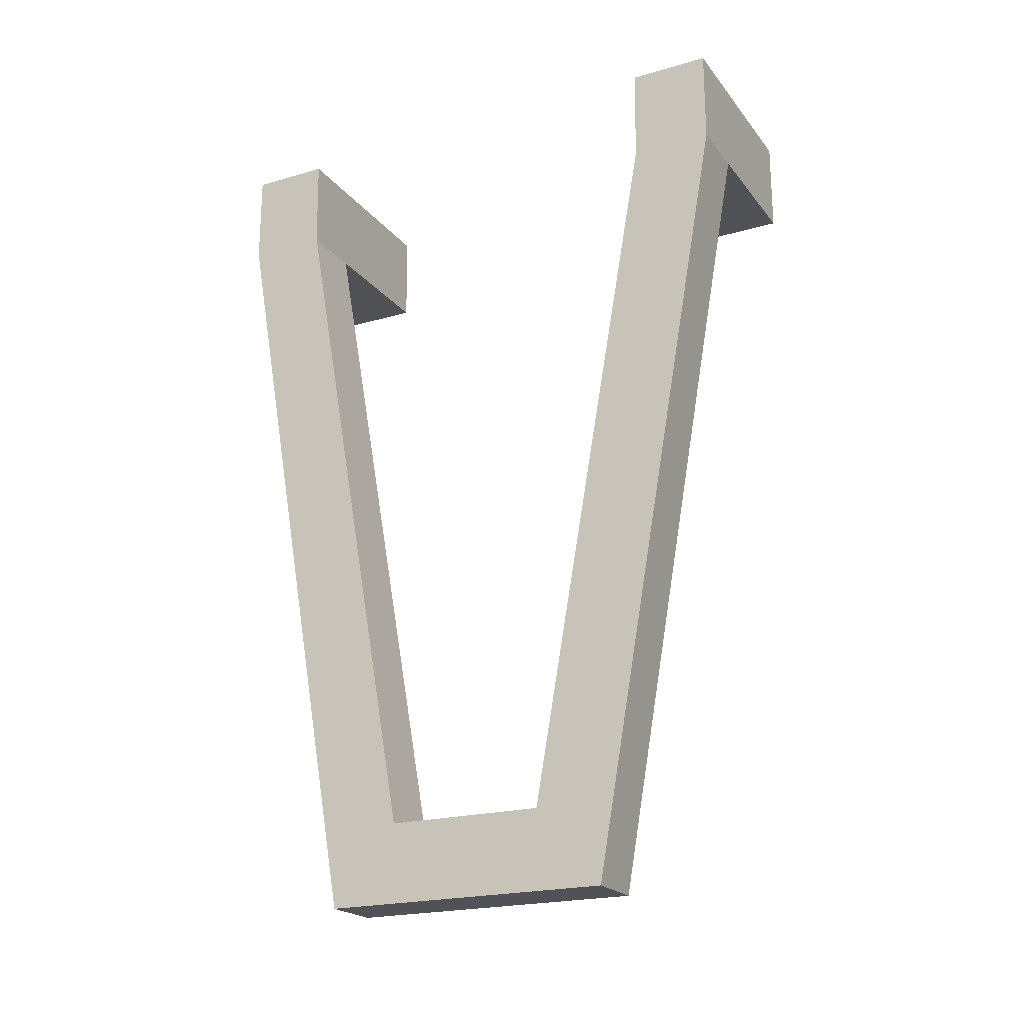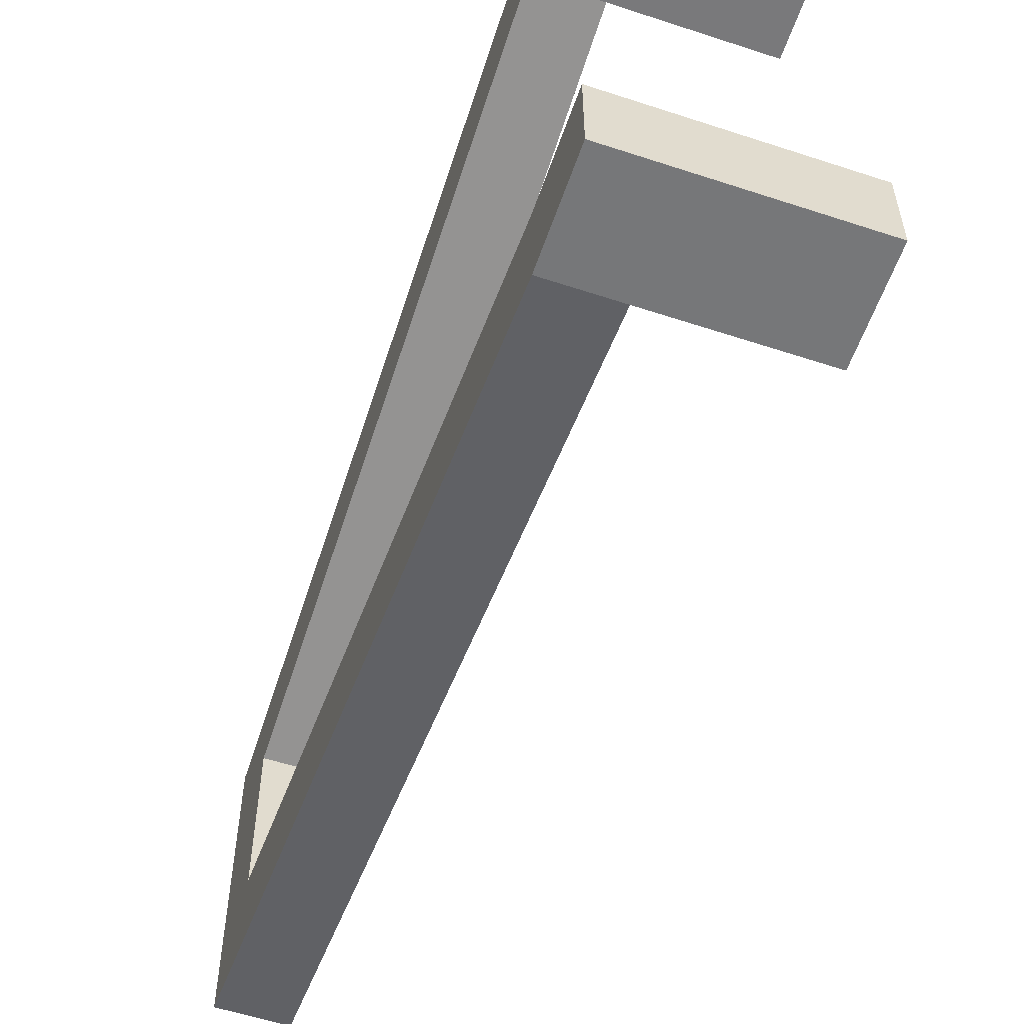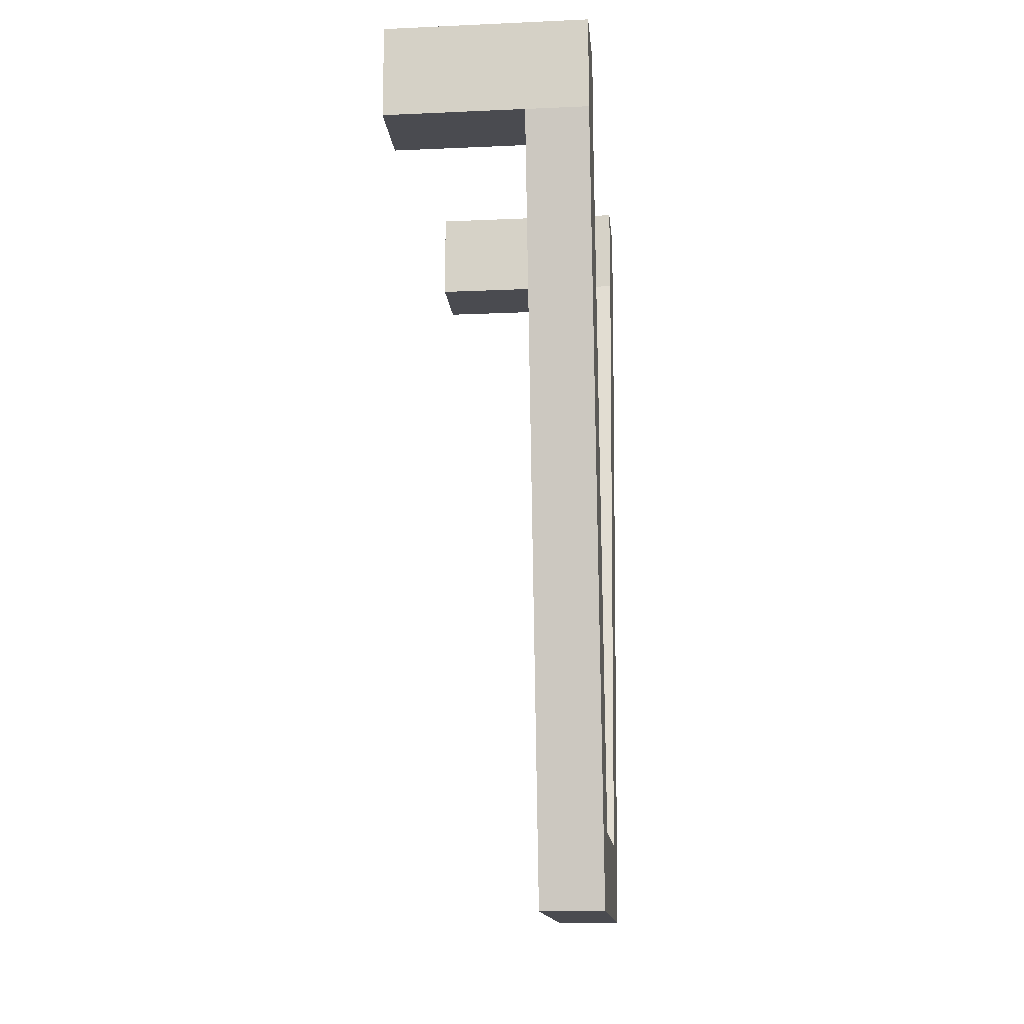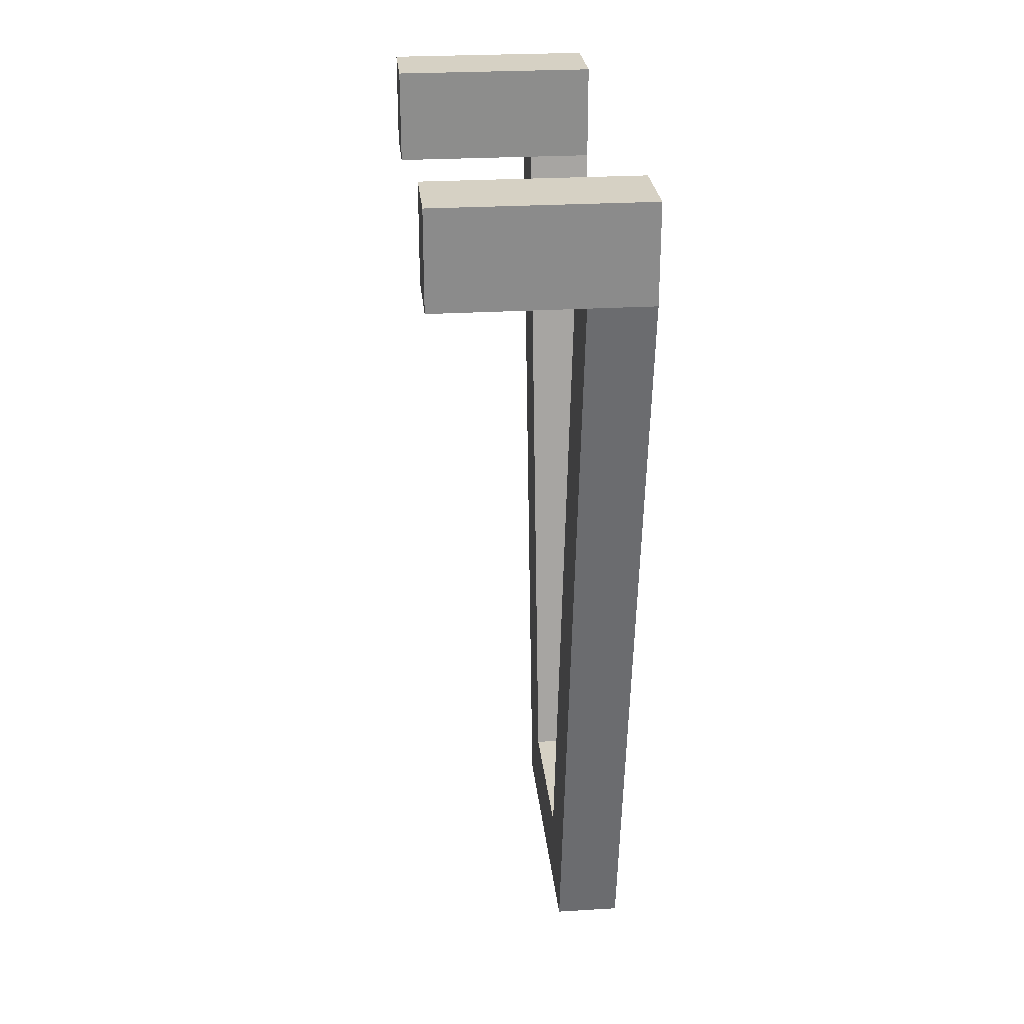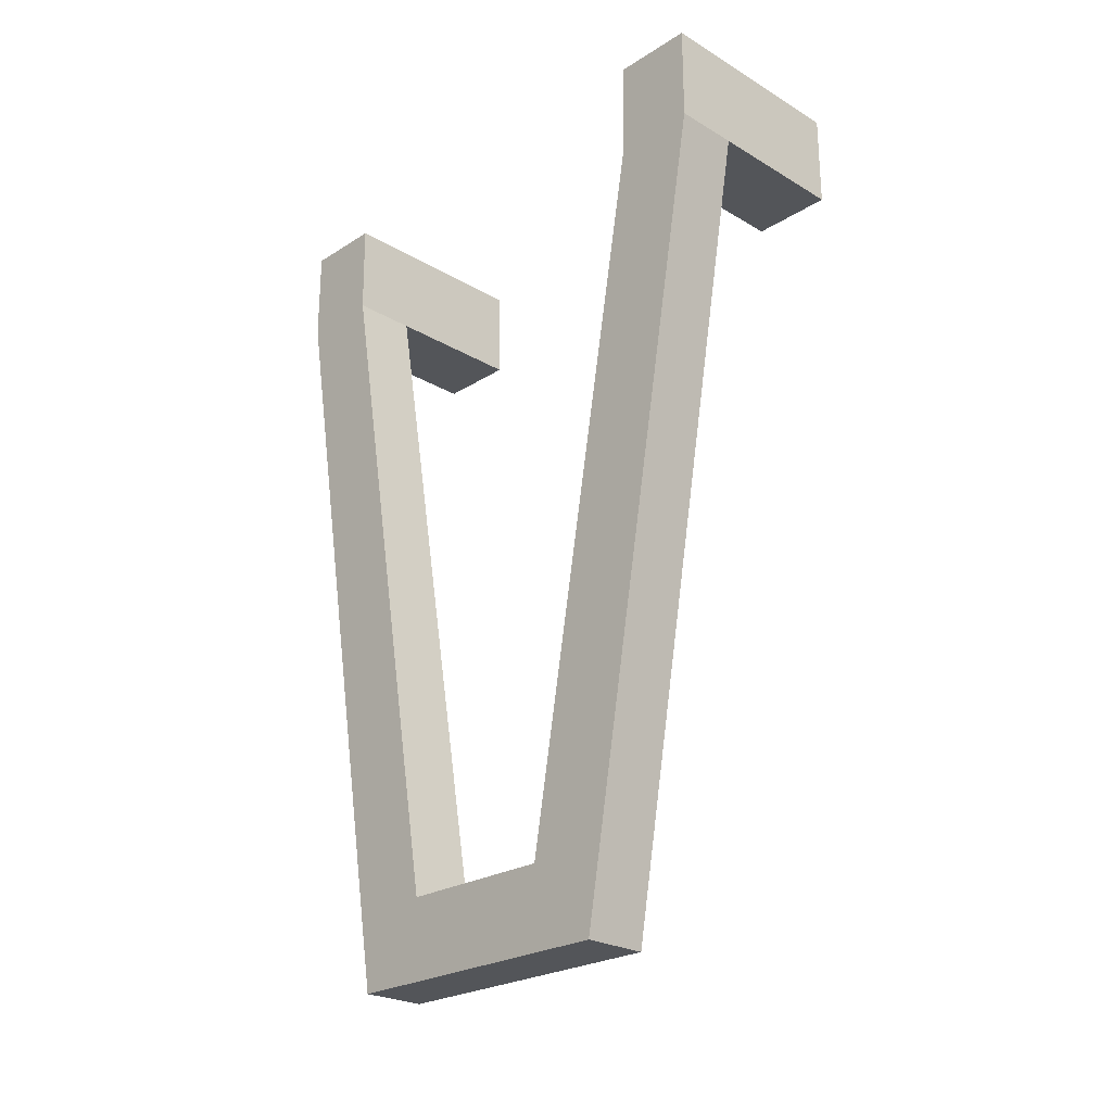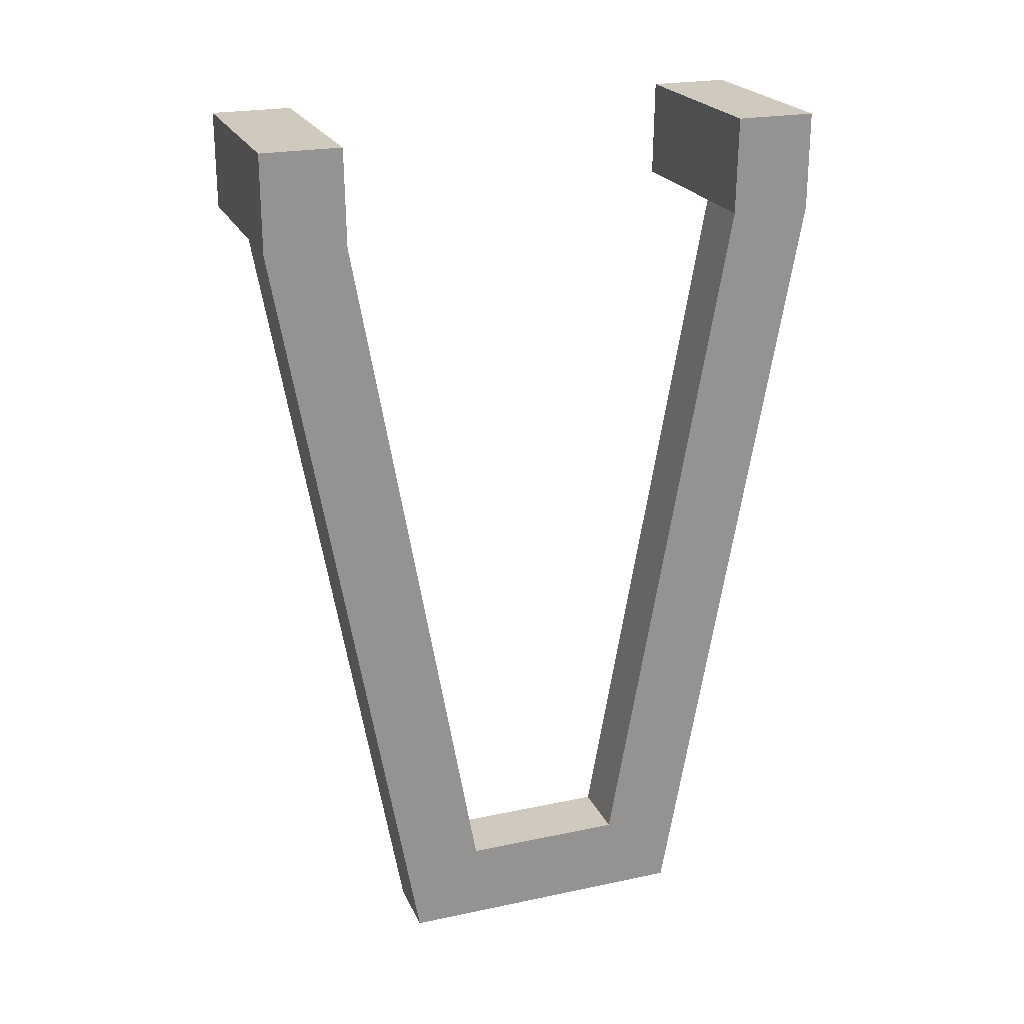
<metadata>
{"format":"obj","ext":"obj","renderer":"f3d","projection":"perspective","resolution":1024,"background":"white","views":[{"elev":-21.2,"azim":117.2,"up":"+Y"},{"elev":-57.1,"azim":161.1,"up":"+Z"},{"elev":-14.6,"azim":5.4,"up":"+Y"},{"elev":26.6,"azim":-5.4,"up":"+Y"},{"elev":-24.5,"azim":135.9,"up":"+Y"},{"elev":22.8,"azim":70.2,"up":"+Y"}]}
</metadata>
<code>
v 3.416 0.9233 -2.173
v 3.416 0.9233 -2.072
v 3.236 0.9233 -2.072
v 3.236 0.9233 -2.173
v 3.236 0.9233 -2.072
v 3.236 1.043 -2.072
v 3.236 1.043 -2.172
v 3.236 0.9233 -2.173
v 3.416 0.9233 -2.783
v 3.416 0.9233 -2.681
v 3.236 0.9233 -2.681
v 3.236 0.9233 -2.783
v 3.236 0.9233 -2.681
v 3.236 1.043 -2.683
v 3.236 1.043 -2.783
v 3.236 0.9233 -2.783
v 3.416 0.9233 -2.072
v 3.416 -0.05013 -2.243
v 3.496 -0.05013 -2.243
v 3.496 0.9233 -2.072
v 3.416 0.9233 -2.072
v 3.496 0.9233 -2.072
v 3.496 1.043 -2.072
v 3.236 1.043 -2.072
v 3.236 0.9233 -2.072
v 3.236 1.043 -2.072
v 3.496 1.043 -2.072
v 3.496 1.043 -2.172
v 3.236 1.043 -2.172
v 3.236 1.043 -2.172
v 3.496 1.043 -2.172
v 3.496 0.9233 -2.173
v 3.416 0.9233 -2.173
v 3.236 0.9233 -2.173
v 3.416 0.04987 -2.327
v 3.416 0.9233 -2.173
v 3.496 0.9233 -2.173
v 3.496 0.04987 -2.327
v 3.416 0.04987 -2.527
v 3.416 0.04987 -2.327
v 3.496 0.04987 -2.327
v 3.496 0.04987 -2.527
v 3.416 0.9233 -2.681
v 3.416 0.04987 -2.527
v 3.496 0.04987 -2.527
v 3.496 0.9233 -2.681
v 3.416 0.9233 -2.681
v 3.496 0.9233 -2.681
v 3.496 1.043 -2.683
v 3.236 1.043 -2.683
v 3.236 0.9233 -2.681
v 3.236 1.043 -2.683
v 3.496 1.043 -2.683
v 3.496 1.043 -2.783
v 3.236 1.043 -2.783
v 3.236 1.043 -2.783
v 3.496 1.043 -2.783
v 3.496 0.9233 -2.783
v 3.416 0.9233 -2.783
v 3.236 0.9233 -2.783
v 3.416 -0.05013 -2.611
v 3.416 0.9233 -2.783
v 3.496 0.9233 -2.783
v 3.496 -0.05013 -2.611
v 3.416 -0.05013 -2.243
v 3.416 -0.05013 -2.611
v 3.496 -0.05013 -2.611
v 3.496 -0.05013 -2.243
v 3.496 -0.05013 -2.243
v 3.496 -0.05013 -2.611
v 3.496 0.9233 -2.783
v 3.496 1.043 -2.783
v 3.496 1.043 -2.683
v 3.496 0.9233 -2.681
v 3.496 0.04987 -2.527
v 3.496 0.04987 -2.327
v 3.496 0.9233 -2.173
v 3.496 1.043 -2.172
v 3.496 1.043 -2.072
v 3.496 0.9233 -2.072
v 3.416 0.9233 -2.072
v 3.416 0.9233 -2.173
v 3.416 0.04987 -2.327
v 3.416 0.04987 -2.527
v 3.416 0.9233 -2.681
v 3.416 0.9233 -2.783
v 3.416 -0.05013 -2.611
v 3.416 -0.05013 -2.243
g af965442-e306-11ea-a498-54bf646e7e1f
f 1 2 4
f 4 2 3
g af9c204a-e306-11ea-a949-54bf646e7e1f
f 6 7 5
f 5 7 8
g afa1ec46-e306-11ea-87f6-54bf646e7e1f
f 9 10 12
f 12 10 11
g afa87b7e-e306-11ea-bf98-54bf646e7e1f
f 13 14 16
f 16 14 15
g ade652cc-e306-11ea-93fe-54bf646e7e1f
f 17 18 20
f 20 18 19
g adec93e8-e306-11ea-a838-54bf646e7e1f
f 22 23 21
f 21 23 24
f 21 24 25
g adf211da-e306-11ea-baa8-54bf646e7e1f
f 27 28 26
f 26 28 29
g adf7688c-e306-11ea-ac6f-54bf646e7e1f
f 34 30 33
f 33 30 31
f 33 31 32
g adfd348c-e306-11ea-9bfa-54bf646e7e1f
f 35 36 38
f 38 36 37
g ae028b52-e306-11ea-91ca-54bf646e7e1f
f 39 40 42
f 42 40 41
g ae08f376-e306-11ea-ad2d-54bf646e7e1f
f 43 44 46
f 46 44 45
g ae0e9876-e306-11ea-b26f-54bf646e7e1f
f 48 49 47
f 47 49 50
f 47 50 51
g ae14b27a-e306-11ea-90cb-54bf646e7e1f
f 53 54 52
f 52 54 55
g ae1a575c-e306-11ea-89bf-54bf646e7e1f
f 60 56 59
f 59 56 57
f 59 57 58
g ae2182de-e306-11ea-b737-54bf646e7e1f
f 61 62 64
f 64 62 63
g ae292386-e306-11ea-b623-54bf646e7e1f
f 65 66 68
f 68 66 67
g ae2f3d74-e306-11ea-8a5c-54bf646e7e1f
f 80 69 76
f 76 69 70
f 76 70 75
f 75 70 71
f 75 71 74
f 74 71 73
f 73 71 72
f 76 77 80
f 80 77 78
f 80 78 79
g ae357e7e-e306-11ea-91bb-54bf646e7e1f
f 82 83 81
f 81 83 88
f 88 83 84
f 88 84 87
f 87 84 86
f 86 84 85

</code>
